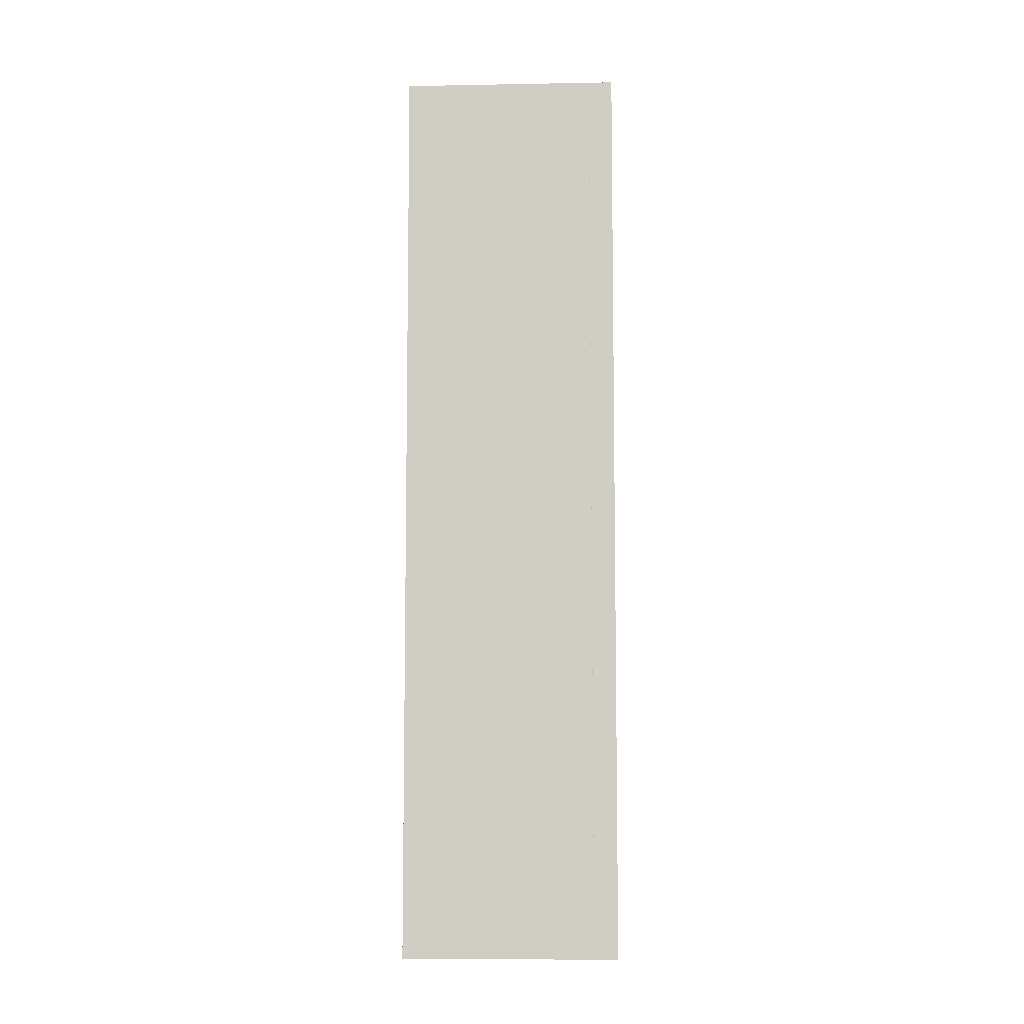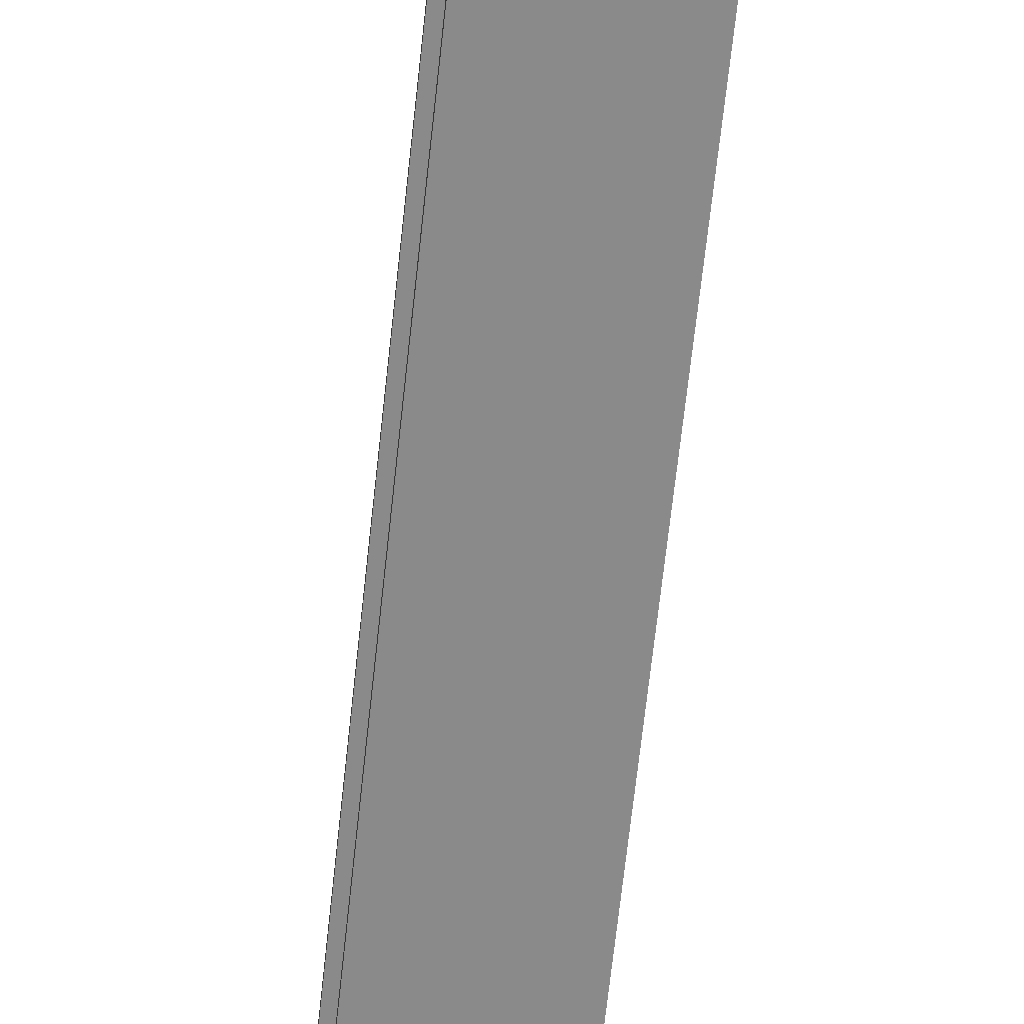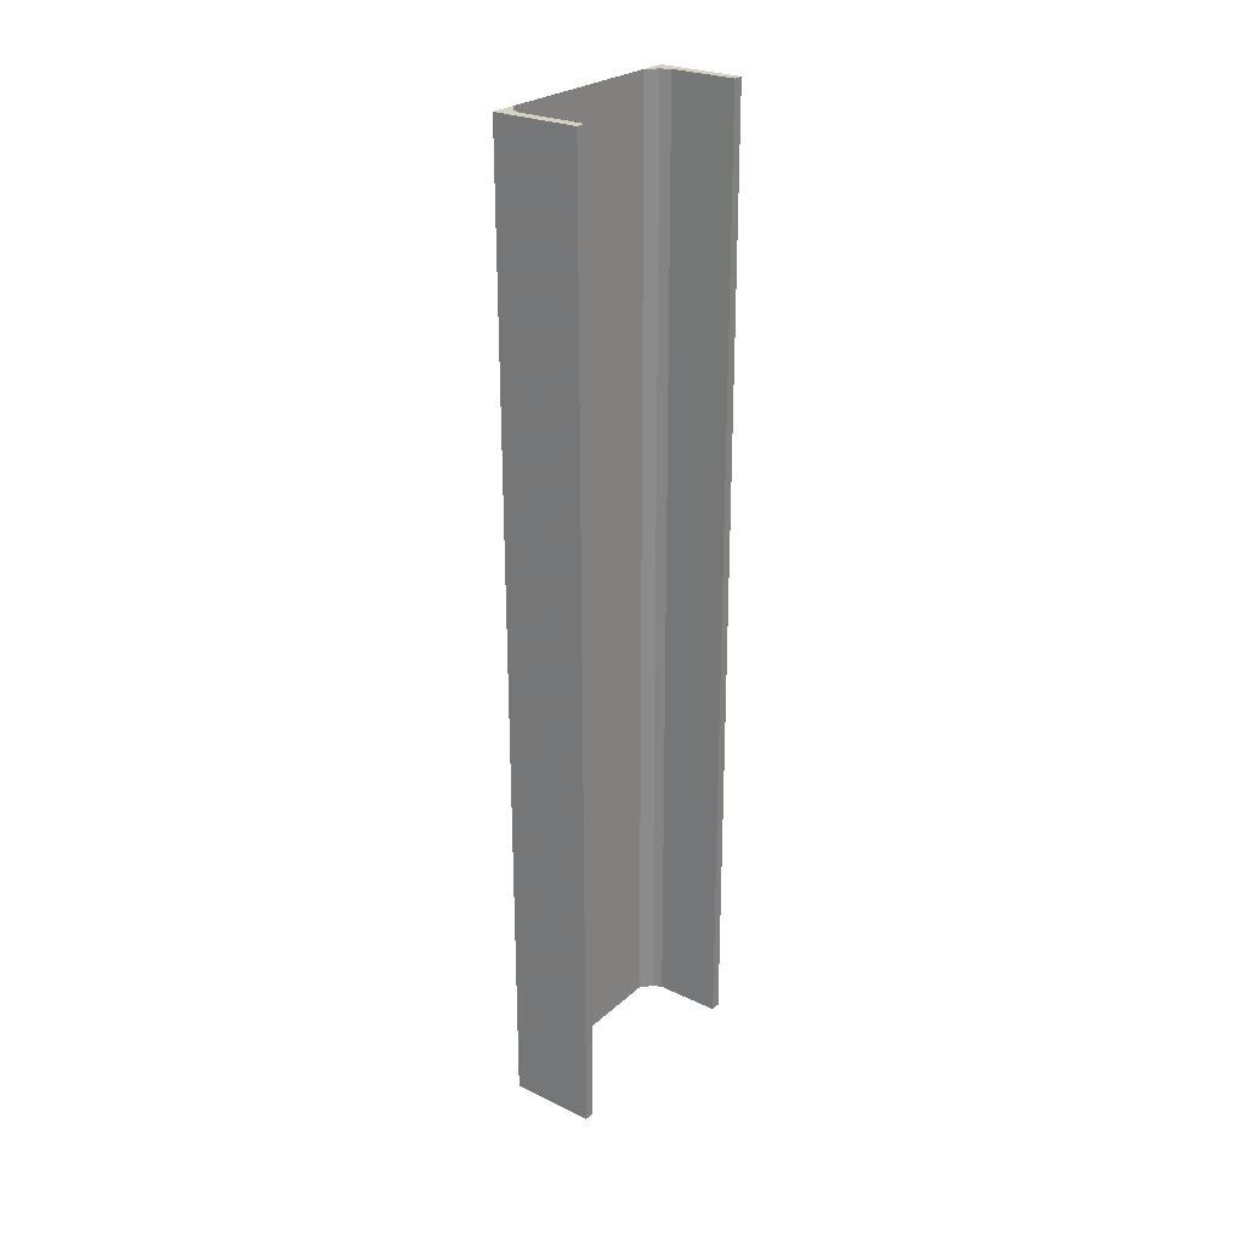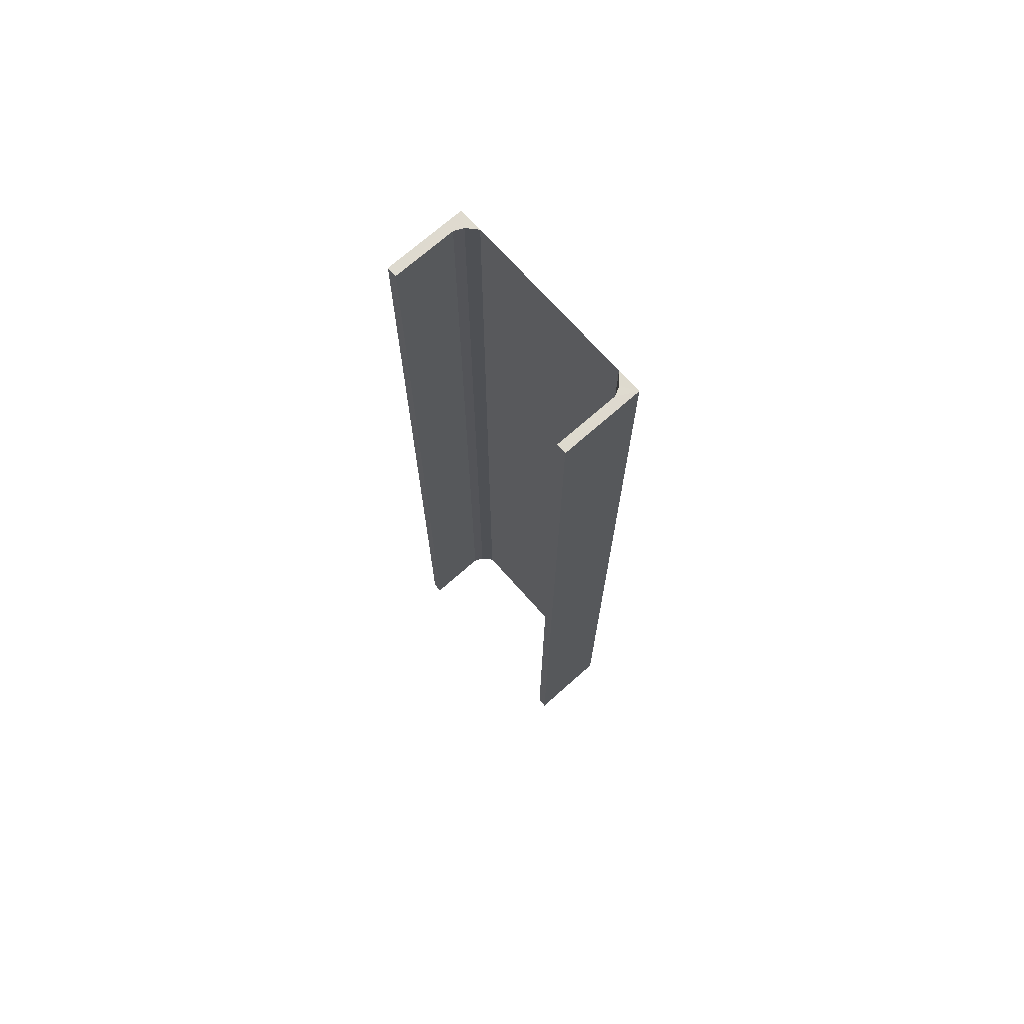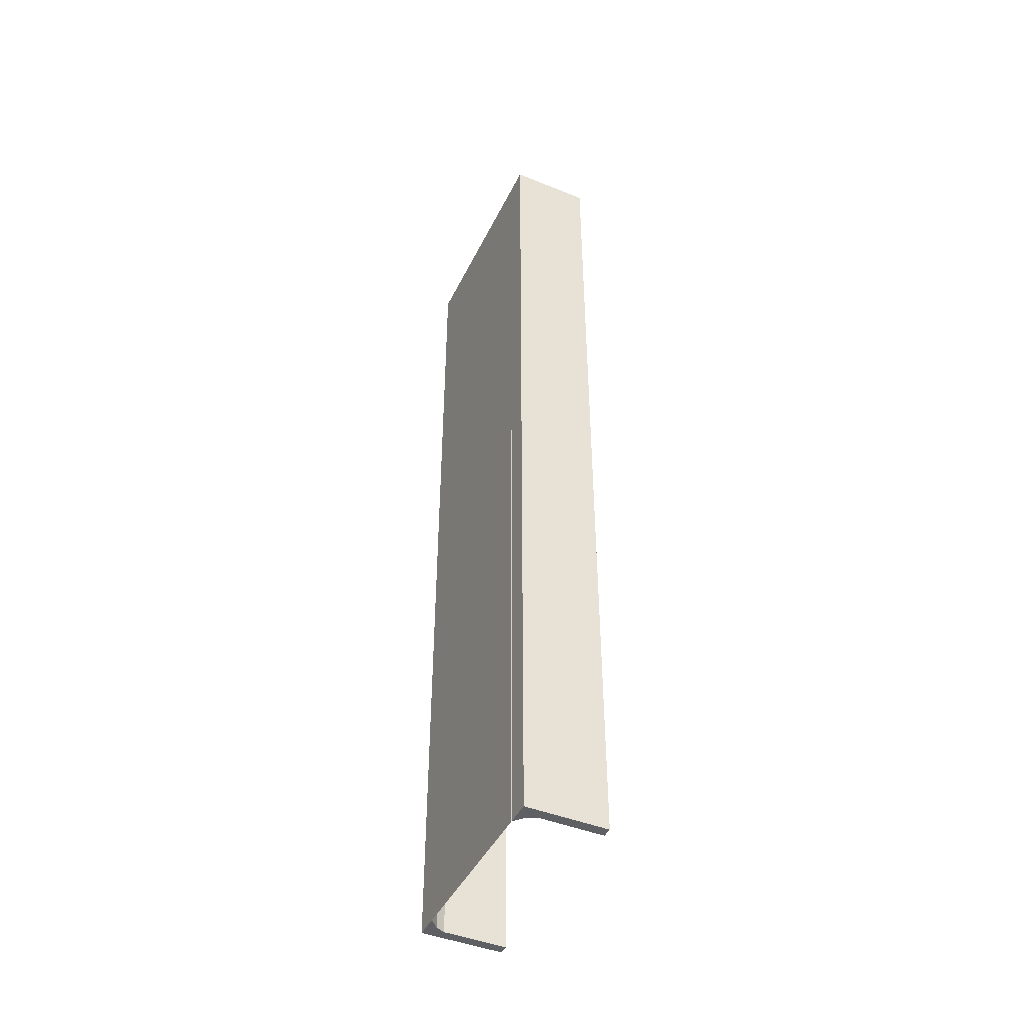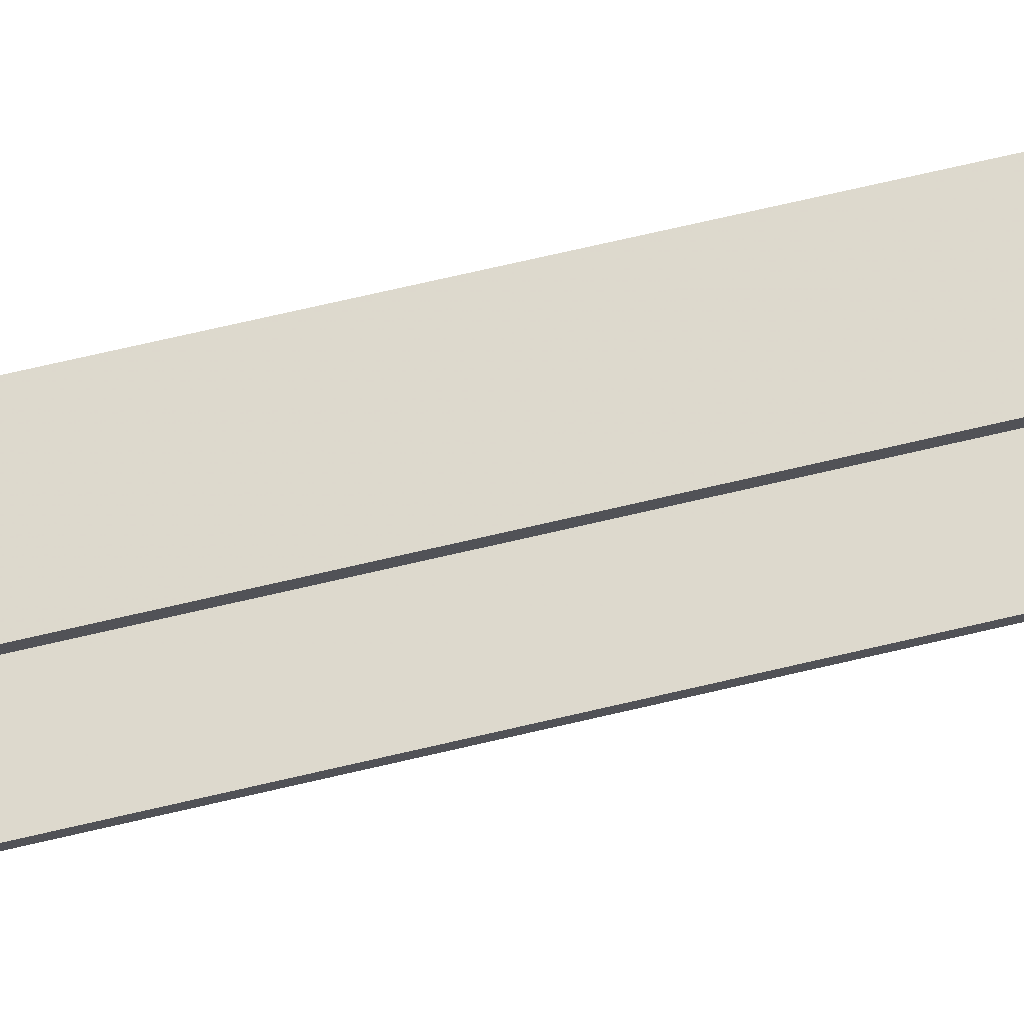
<metadata>
{"format":"obj","ext":"obj","renderer":"f3d","projection":"perspective","resolution":1024,"background":"white","views":[{"elev":-7.5,"azim":-87.1,"up":"+Y"},{"elev":-63.6,"azim":174.0,"up":"+Z"},{"elev":26.3,"azim":36.5,"up":"+Y"},{"elev":71.1,"azim":138.5,"up":"+Y"},{"elev":-44.9,"azim":-25.0,"up":"+Y"},{"elev":72.0,"azim":76.9,"up":"+Z"}]}
</metadata>
<code>
o 210
v 2247 1878 14
v 2247 1878 13.99
v 2247 1878 13.99
v 2247 1878 14
v 2247 1878 13.98
v 2247 1878 13.97
v 2247 1879 13.97
v 2247 1878 13.97
v 2247 1879 13.78
v 2247 1878 13.78
v 2247 1879 13.77
v 2247 1879 13.78
v 2247 1879 14
v 2247 1878 14
v 2247 1878 14
v 2247 1878 13.99
v 2247 1879 13.99
v 2247 1879 14
v 2247 1879 13.99
v 2247 1879 13.99
v 2247 1878 13.99
v 2247 1878 14
v 2247 1879 14
v 2247 1878 13.76
v 2247 1878 13.98
v 2247 1879 13.99
v 2247 1879 14
v 2247 1879 13.98
v 2247 1879 13.97
v 2247 1878 13.98
v 2247 1879 13.97
v 2247 1879 13.98
v 2247 1878 13.76
v 2247 1879 13.76
v 2247 1879 13.77
v 2247 1879 13.76
v 2247 1878 13.76
v 2247 1879 13.76
v 2247 1878 13.77
v 2247 1878 13.77
v 2247 1878 13.76
v 2247 1879 13.76
v 2247 1879 13.77
v 2247 1878 13.77
v 2247 1879 13.77
v 2247 1879 13.77
v 2247 1878 13.77
v 2247 1879 13.77
v 2247 1879 13.76
v 2247 1878 13.77
v 2247 1878 13.77
v 2247 1878 13.78
v 2247 1879 13.77
v 2247 1878 13.77
v 2247 1879 13.76
v 2247 1879 13.78
f 1 2 3
f 4 5 2
f 4 6 5
f 7 5 6
f 8 9 7
f 9 8 10
f 10 11 12
f 1 13 14
f 15 16 1
f 1 17 18
f 19 13 18
f 19 16 20
f 21 17 3
f 19 22 3
f 23 22 18
f 23 24 15
f 25 26 21
f 20 27 19
f 28 27 20
f 29 27 28
f 20 30 28
f 30 31 32
f 33 27 34
f 34 35 36
f 36 37 38
f 39 35 40
f 39 37 41
f 33 42 41
f 39 42 43
f 36 44 41
f 45 44 43
f 40 46 47
f 48 49 45
f 24 44 50
f 24 50 51
f 46 52 51
f 24 51 52
f 53 54 45
f 45 55 53
f 53 55 56

</code>
